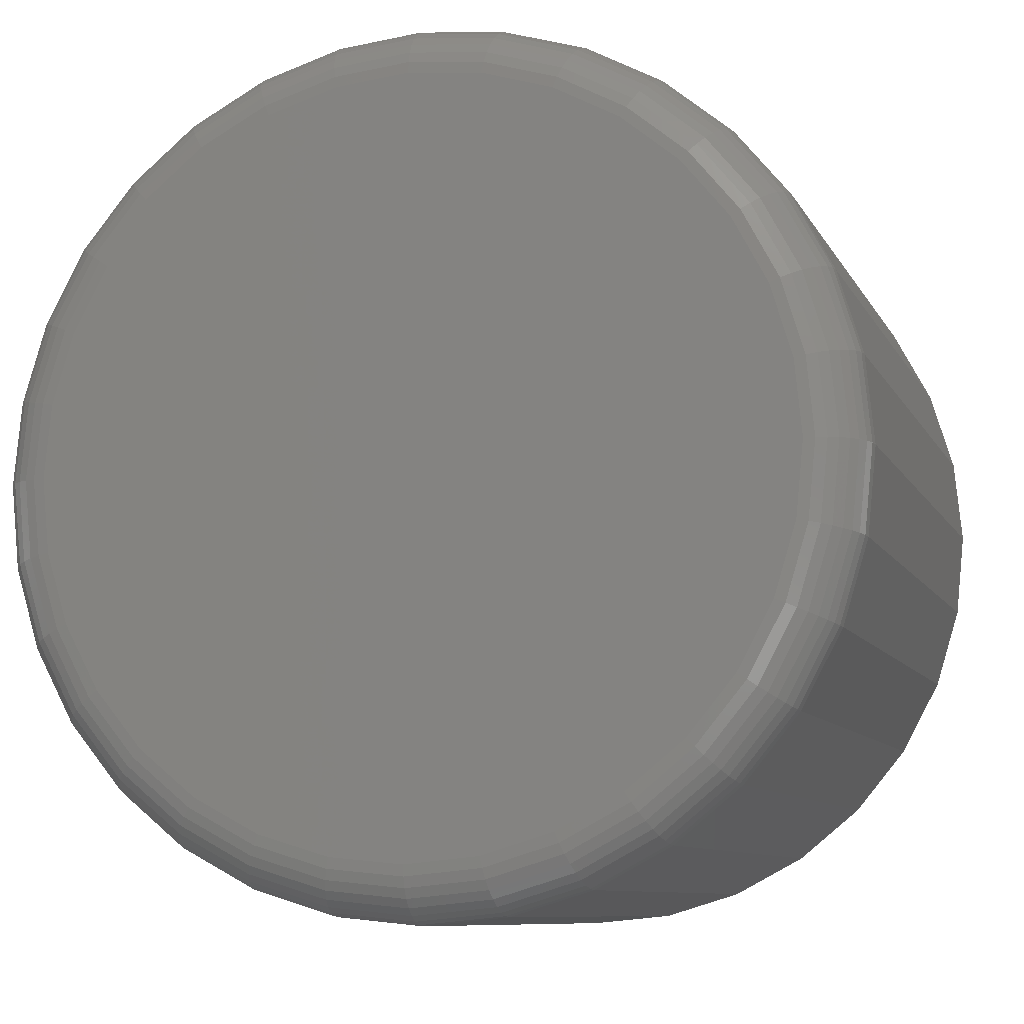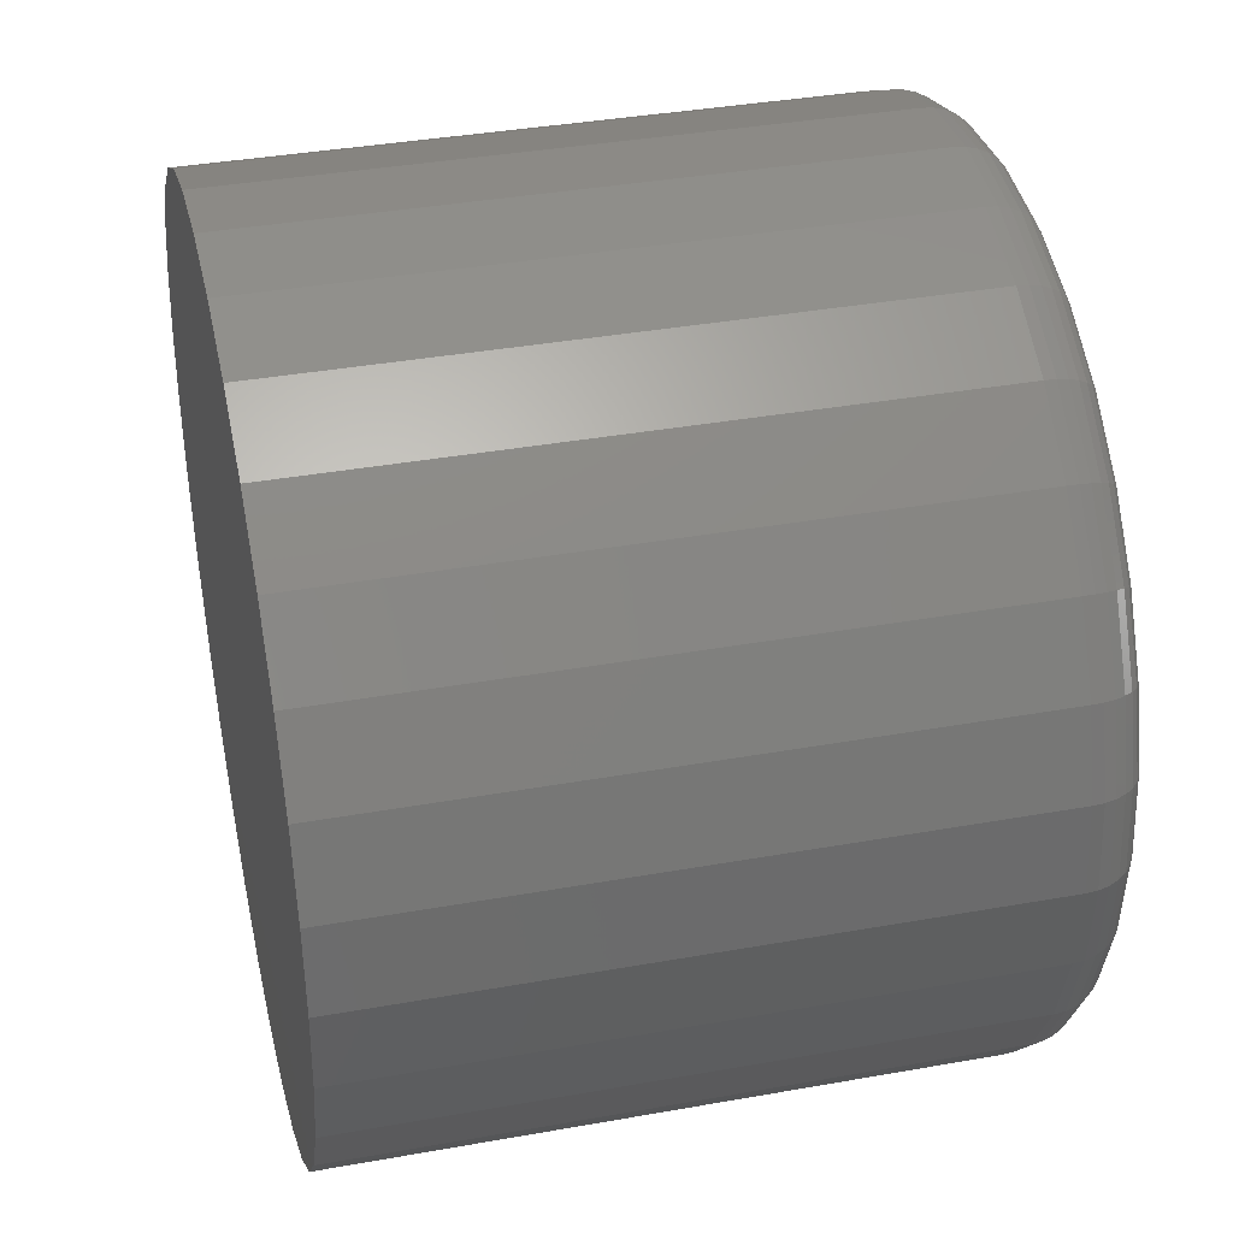
<metadata>
{"format":"stl","ext":"stl","renderer":"f3d","projection":"perspective","resolution":1024,"background":"white","views":[{"elev":-8.9,"azim":-162.8,"up":"+Z"},{"elev":37.5,"azim":77.1,"up":"+Z"}]}
</metadata>
<code>
# stl→obj: 320 verts, 636 faces
v 0.005016 2.673e-17 0.4191
v 0.08677 3.127e-17 0.411
v -0.07674 2.219e-17 0.411
v 0.005016 2.673e-17 -0.4191
v -0.07674 2.219e-17 -0.411
v 0.08677 3.127e-17 -0.411
v -0.1554 1.783e-17 -0.3872
v 0.1654 3.564e-17 -0.3872
v -0.2278 1.381e-17 -0.3485
v 0.2378 3.966e-17 -0.3485
v -0.2913 1.028e-17 -0.2963
v 0.3014 4.318e-17 -0.2963
v -0.3434 7.39e-18 -0.2328
v 0.3535 4.608e-17 -0.2328
v -0.3822 5.24e-18 -0.1604
v 0.3922 4.823e-17 -0.1604
v -0.406 3.916e-18 -0.08176
v 0.416 4.955e-17 -0.08176
v -0.4141 3.469e-18 -2.22e-16
v 0.4241 5e-17 1.31e-16
v -0.406 3.916e-18 0.08176
v 0.416 4.955e-17 0.08176
v -0.3822 5.24e-18 0.1604
v 0.3922 4.823e-17 0.1604
v -0.3434 7.39e-18 0.2328
v 0.3535 4.608e-17 0.2328
v -0.2913 1.028e-17 0.2963
v 0.3014 4.318e-17 0.2963
v -0.2278 1.381e-17 0.3485
v 0.2378 3.966e-17 0.3485
v -0.1554 1.783e-17 0.3872
v 0.1654 3.564e-17 0.3872
v 0.4866 -0.0625 -6.047e-16
v 0.4866 -0.75 -5.898e-17
v 0.4773 -0.0625 -0.09395
v 0.4773 -0.75 -0.09395
v 0.4499 -0.0625 -0.1843
v 0.4499 -0.75 -0.1843
v 0.4054 -0.0625 -0.2676
v 0.4054 -0.75 -0.2676
v 0.3455 -0.0625 -0.3405
v 0.3455 -0.75 -0.3405
v 0.2726 -0.0625 -0.4004
v 0.2726 -0.75 -0.4004
v 0.1893 -0.0625 -0.4449
v 0.1893 -0.75 -0.4449
v 0.09897 -0.0625 -0.4723
v 0.09897 -0.75 -0.4723
v 0.005016 -0.0625 -0.4816
v 0.005016 -0.75 -0.4816
v -0.08893 -0.0625 -0.4723
v -0.08893 -0.75 -0.4723
v -0.1793 -0.0625 -0.4449
v -0.1793 -0.75 -0.4449
v -0.2625 -0.0625 -0.4004
v -0.2625 -0.75 -0.4004
v -0.3355 -0.0625 -0.3405
v -0.3355 -0.75 -0.3405
v -0.3954 -0.0625 -0.2676
v -0.3954 -0.75 -0.2676
v -0.4399 -0.0625 -0.1843
v -0.4399 -0.75 -0.1843
v -0.4673 -0.0625 -0.09395
v -0.4673 -0.75 -0.09395
v -0.4766 -0.0625 5.897e-17
v -0.4766 -0.75 5.897e-17
v -0.4673 -0.0625 0.09395
v -0.4673 -0.75 0.09395
v -0.4399 -0.0625 0.1843
v -0.4399 -0.75 0.1843
v -0.3954 -0.0625 0.2676
v -0.3954 -0.75 0.2676
v -0.3355 -0.0625 0.3405
v -0.3355 -0.75 0.3405
v -0.2625 -0.0625 0.4004
v -0.2625 -0.75 0.4004
v -0.1793 -0.0625 0.4449
v -0.1793 -0.75 0.4449
v -0.08893 -0.0625 0.4723
v -0.08893 -0.75 0.4723
v 0.005016 -0.0625 0.4816
v 0.005016 -0.75 0.4816
v 0.09897 -0.0625 0.4723
v 0.09897 -0.75 0.4723
v 0.1893 -0.0625 0.4449
v 0.1893 -0.75 0.4449
v 0.2726 -0.0625 0.4004
v 0.2726 -0.75 0.4004
v 0.3455 -0.0625 0.3405
v 0.3455 -0.75 0.3405
v 0.4054 -0.0625 0.2676
v 0.4054 -0.75 0.2676
v 0.4499 -0.0625 0.1843
v 0.4499 -0.75 0.1843
v 0.4773 -0.0625 0.09395
v 0.4773 -0.75 0.09395
v -0.4754 -0.05031 -2.22e-16
v -0.4661 -0.05031 0.09372
v -0.4718 -0.03858 -2.219e-16
v -0.4626 -0.03858 0.09302
v -0.466 -0.02778 -2.219e-16
v -0.457 -0.02778 0.0919
v -0.4583 -0.01831 -2.218e-16
v -0.4494 -0.01831 0.09038
v -0.4488 -0.01053 -2.218e-16
v -0.4401 -0.01053 0.08853
v -0.438 -0.004758 -2.495e-16
v -0.4295 -0.004758 0.08642
v -0.4263 -0.001201 -2.495e-16
v -0.418 -0.001201 0.08414
v 0.4762 -0.05031 0.09372
v 0.4854 -0.05031 2.221e-16
v 0.4727 -0.03858 0.09302
v 0.4818 -0.03858 1.944e-16
v 0.467 -0.02778 0.0919
v 0.4761 -0.02778 1.667e-16
v 0.4594 -0.01831 0.09038
v 0.4683 -0.01831 1.667e-16
v 0.4501 -0.01053 0.08853
v 0.4588 -0.01053 1.39e-16
v 0.4395 -0.004758 0.08642
v 0.448 -0.004758 1.391e-16
v 0.428 -0.001201 0.08414
v 0.4363 -0.001201 1.391e-16
v 0.4488 -0.05031 0.1838
v 0.4455 -0.03858 0.1825
v 0.4402 -0.02778 0.1803
v 0.433 -0.01831 0.1773
v 0.4243 -0.01053 0.1737
v 0.4143 -0.004758 0.1695
v 0.4035 -0.001201 0.165
v 0.4044 -0.05031 0.2669
v 0.4015 -0.03858 0.2649
v 0.3967 -0.02778 0.2617
v 0.3902 -0.01831 0.2574
v 0.3823 -0.01053 0.2521
v 0.3734 -0.004758 0.2461
v 0.3636 -0.001201 0.2396
v 0.3447 -0.05031 0.3397
v 0.3422 -0.03858 0.3372
v 0.3381 -0.02778 0.3331
v 0.3326 -0.01831 0.3276
v 0.3259 -0.01053 0.3209
v 0.3183 -0.004758 0.3132
v 0.31 -0.001201 0.305
v 0.2719 -0.05031 0.3994
v 0.2699 -0.03858 0.3965
v 0.2667 -0.02778 0.3917
v 0.2624 -0.01831 0.3852
v 0.2571 -0.01053 0.3773
v 0.2511 -0.004758 0.3683
v 0.2446 -0.001201 0.3586
v 0.1888 -0.05031 0.4438
v 0.1875 -0.03858 0.4405
v 0.1853 -0.02778 0.4352
v 0.1823 -0.01831 0.428
v 0.1787 -0.01053 0.4193
v 0.1745 -0.004758 0.4093
v 0.1701 -0.001201 0.3984
v 0.09873 -0.05031 0.4711
v 0.09804 -0.03858 0.4677
v 0.09691 -0.02778 0.462
v 0.0954 -0.01831 0.4544
v 0.09355 -0.01053 0.4451
v 0.09144 -0.004758 0.4345
v 0.08915 -0.001201 0.423
v 0.005016 -0.05031 0.4804
v 0.005016 -0.03858 0.4768
v 0.005016 -0.02778 0.471
v 0.005016 -0.01831 0.4633
v 0.005016 -0.01053 0.4538
v 0.005016 -0.004758 0.443
v 0.005016 -0.001201 0.4313
v -0.0887 -0.05031 0.4711
v -0.08801 -0.03858 0.4677
v -0.08688 -0.02778 0.462
v -0.08536 -0.01831 0.4544
v -0.08352 -0.01053 0.4451
v -0.08141 -0.004758 0.4345
v -0.07912 -0.001201 0.423
v -0.1788 -0.05031 0.4438
v -0.1775 -0.03858 0.4405
v -0.1752 -0.02778 0.4352
v -0.1723 -0.01831 0.428
v -0.1686 -0.01053 0.4193
v -0.1645 -0.004758 0.4093
v -0.16 -0.001201 0.3984
v -0.2619 -0.05031 0.3994
v -0.2599 -0.03858 0.3965
v -0.2567 -0.02778 0.3917
v -0.2524 -0.01831 0.3852
v -0.2471 -0.01053 0.3773
v -0.2411 -0.004758 0.3683
v -0.2346 -0.001201 0.3586
v -0.3347 -0.05031 0.3397
v -0.3321 -0.03858 0.3372
v -0.3281 -0.02778 0.3331
v -0.3226 -0.01831 0.3276
v -0.3159 -0.01053 0.3209
v -0.3082 -0.004758 0.3132
v -0.2999 -0.001201 0.305
v -0.3944 -0.05031 0.2669
v -0.3914 -0.03858 0.2649
v -0.3866 -0.02778 0.2617
v -0.3802 -0.01831 0.2574
v -0.3723 -0.01053 0.2521
v -0.3633 -0.004758 0.2461
v -0.3536 -0.001201 0.2396
v -0.4388 -0.05031 0.1838
v -0.4355 -0.03858 0.1825
v -0.4302 -0.02778 0.1803
v -0.423 -0.01831 0.1773
v -0.4142 -0.01053 0.1737
v -0.4043 -0.004758 0.1695
v -0.3934 -0.001201 0.165
v 0.4762 -0.05031 -0.09372
v 0.4727 -0.03858 -0.09302
v 0.467 -0.02778 -0.0919
v 0.4594 -0.01831 -0.09038
v 0.4501 -0.01053 -0.08853
v 0.4395 -0.004758 -0.08642
v 0.428 -0.001201 -0.08414
v -0.4661 -0.05031 -0.09372
v -0.4626 -0.03858 -0.09302
v -0.457 -0.02778 -0.0919
v -0.4494 -0.01831 -0.09038
v -0.4401 -0.01053 -0.08853
v -0.4295 -0.004758 -0.08642
v -0.418 -0.001201 -0.08414
v -0.4388 -0.05031 -0.1838
v -0.4355 -0.03858 -0.1825
v -0.4302 -0.02778 -0.1803
v -0.423 -0.01831 -0.1773
v -0.4142 -0.01053 -0.1737
v -0.4043 -0.004758 -0.1695
v -0.3934 -0.001201 -0.165
v -0.3944 -0.05031 -0.2669
v -0.3914 -0.03858 -0.2649
v -0.3866 -0.02778 -0.2617
v -0.3802 -0.01831 -0.2574
v -0.3723 -0.01053 -0.2521
v -0.3633 -0.004758 -0.2461
v -0.3536 -0.001201 -0.2396
v -0.3347 -0.05031 -0.3397
v -0.3321 -0.03858 -0.3372
v -0.3281 -0.02778 -0.3331
v -0.3226 -0.01831 -0.3276
v -0.3159 -0.01053 -0.3209
v -0.3082 -0.004758 -0.3132
v -0.2999 -0.001201 -0.305
v -0.2619 -0.05031 -0.3994
v -0.2599 -0.03858 -0.3965
v -0.2567 -0.02778 -0.3917
v -0.2524 -0.01831 -0.3852
v -0.2471 -0.01053 -0.3773
v -0.2411 -0.004758 -0.3683
v -0.2346 -0.001201 -0.3586
v -0.1788 -0.05031 -0.4438
v -0.1775 -0.03858 -0.4405
v -0.1752 -0.02778 -0.4352
v -0.1723 -0.01831 -0.428
v -0.1686 -0.01053 -0.4193
v -0.1645 -0.004758 -0.4093
v -0.16 -0.001201 -0.3984
v -0.0887 -0.05031 -0.4711
v -0.08801 -0.03858 -0.4677
v -0.08688 -0.02778 -0.462
v -0.08536 -0.01831 -0.4544
v -0.08352 -0.01053 -0.4451
v -0.08141 -0.004758 -0.4345
v -0.07912 -0.001201 -0.423
v 0.005016 -0.05031 -0.4804
v 0.005016 -0.03858 -0.4768
v 0.005016 -0.02778 -0.471
v 0.005016 -0.01831 -0.4633
v 0.005016 -0.01053 -0.4538
v 0.005016 -0.004758 -0.443
v 0.005016 -0.001201 -0.4313
v 0.09873 -0.05031 -0.4711
v 0.09804 -0.03858 -0.4677
v 0.09691 -0.02778 -0.462
v 0.0954 -0.01831 -0.4544
v 0.09355 -0.01053 -0.4451
v 0.09144 -0.004758 -0.4345
v 0.08915 -0.001201 -0.423
v 0.1888 -0.05031 -0.4438
v 0.1875 -0.03858 -0.4405
v 0.1853 -0.02778 -0.4352
v 0.1823 -0.01831 -0.428
v 0.1787 -0.01053 -0.4193
v 0.1745 -0.004758 -0.4093
v 0.1701 -0.001201 -0.3984
v 0.2719 -0.05031 -0.3994
v 0.2699 -0.03858 -0.3965
v 0.2667 -0.02778 -0.3917
v 0.2624 -0.01831 -0.3852
v 0.2571 -0.01053 -0.3773
v 0.2511 -0.004758 -0.3683
v 0.2446 -0.001201 -0.3586
v 0.3447 -0.05031 -0.3397
v 0.3422 -0.03858 -0.3372
v 0.3381 -0.02778 -0.3331
v 0.3326 -0.01831 -0.3276
v 0.3259 -0.01053 -0.3209
v 0.3183 -0.004758 -0.3132
v 0.31 -0.001201 -0.305
v 0.4044 -0.05031 -0.2669
v 0.4015 -0.03858 -0.2649
v 0.3967 -0.02778 -0.2617
v 0.3902 -0.01831 -0.2574
v 0.3823 -0.01053 -0.2521
v 0.3734 -0.004758 -0.2461
v 0.3636 -0.001201 -0.2396
v 0.4488 -0.05031 -0.1838
v 0.4455 -0.03858 -0.1825
v 0.4402 -0.02778 -0.1803
v 0.433 -0.01831 -0.1773
v 0.4243 -0.01053 -0.1737
v 0.4143 -0.004758 -0.1695
v 0.4035 -0.001201 -0.165
f 1 2 3
f 4 5 6
f 6 5 7
f 6 7 8
f 8 7 9
f 8 9 10
f 10 9 11
f 10 11 12
f 12 11 13
f 12 13 14
f 14 13 15
f 14 15 16
f 16 15 17
f 16 17 18
f 18 17 19
f 18 19 20
f 20 19 21
f 20 21 22
f 22 21 23
f 22 23 24
f 24 23 25
f 24 25 26
f 26 25 27
f 26 27 28
f 28 27 29
f 28 29 30
f 30 29 31
f 30 31 32
f 32 31 3
f 32 3 2
f 33 34 35
f 35 34 36
f 35 36 37
f 37 36 38
f 37 38 39
f 39 38 40
f 39 40 41
f 41 40 42
f 41 42 43
f 43 42 44
f 43 44 45
f 45 44 46
f 45 46 47
f 47 46 48
f 47 48 49
f 49 48 50
f 49 50 51
f 51 50 52
f 51 52 53
f 53 52 54
f 53 54 55
f 55 54 56
f 55 56 57
f 57 56 58
f 57 58 59
f 59 58 60
f 59 60 61
f 61 60 62
f 61 62 63
f 63 62 64
f 63 64 65
f 65 64 66
f 65 66 67
f 67 66 68
f 67 68 69
f 69 68 70
f 69 70 71
f 71 70 72
f 71 72 73
f 73 72 74
f 73 74 75
f 75 74 76
f 75 76 77
f 77 76 78
f 77 78 79
f 79 78 80
f 79 80 81
f 81 80 82
f 81 82 83
f 83 82 84
f 83 84 85
f 85 84 86
f 85 86 87
f 87 86 88
f 87 88 89
f 89 88 90
f 89 90 91
f 91 90 92
f 91 92 93
f 93 92 94
f 93 94 95
f 95 94 96
f 95 96 33
f 33 96 34
f 65 67 97
f 97 67 98
f 97 98 99
f 99 98 100
f 99 100 101
f 101 100 102
f 101 102 103
f 103 102 104
f 103 104 105
f 105 104 106
f 105 106 107
f 107 106 108
f 107 108 109
f 109 108 110
f 109 110 19
f 19 110 21
f 95 33 111
f 111 33 112
f 111 112 113
f 113 112 114
f 113 114 115
f 115 114 116
f 115 116 117
f 117 116 118
f 117 118 119
f 119 118 120
f 119 120 121
f 121 120 122
f 121 122 123
f 123 122 124
f 123 124 22
f 22 124 20
f 93 95 125
f 125 95 111
f 125 111 126
f 126 111 113
f 126 113 127
f 127 113 115
f 127 115 128
f 128 115 117
f 128 117 129
f 129 117 119
f 129 119 130
f 130 119 121
f 130 121 131
f 131 121 123
f 131 123 24
f 24 123 22
f 91 93 132
f 132 93 125
f 132 125 133
f 133 125 126
f 133 126 134
f 134 126 127
f 134 127 135
f 135 127 128
f 135 128 136
f 136 128 129
f 136 129 137
f 137 129 130
f 137 130 138
f 138 130 131
f 138 131 26
f 26 131 24
f 89 91 139
f 139 91 132
f 139 132 140
f 140 132 133
f 140 133 141
f 141 133 134
f 141 134 142
f 142 134 135
f 142 135 143
f 143 135 136
f 143 136 144
f 144 136 137
f 144 137 145
f 145 137 138
f 145 138 28
f 28 138 26
f 87 89 146
f 146 89 139
f 146 139 147
f 147 139 140
f 147 140 148
f 148 140 141
f 148 141 149
f 149 141 142
f 149 142 150
f 150 142 143
f 150 143 151
f 151 143 144
f 151 144 152
f 152 144 145
f 152 145 30
f 30 145 28
f 85 87 153
f 153 87 146
f 153 146 154
f 154 146 147
f 154 147 155
f 155 147 148
f 155 148 156
f 156 148 149
f 156 149 157
f 157 149 150
f 157 150 158
f 158 150 151
f 158 151 159
f 159 151 152
f 159 152 32
f 32 152 30
f 83 85 160
f 160 85 153
f 160 153 161
f 161 153 154
f 161 154 162
f 162 154 155
f 162 155 163
f 163 155 156
f 163 156 164
f 164 156 157
f 164 157 165
f 165 157 158
f 165 158 166
f 166 158 159
f 166 159 2
f 2 159 32
f 81 83 167
f 167 83 160
f 167 160 168
f 168 160 161
f 168 161 169
f 169 161 162
f 169 162 170
f 170 162 163
f 170 163 171
f 171 163 164
f 171 164 172
f 172 164 165
f 172 165 173
f 173 165 166
f 173 166 1
f 1 166 2
f 79 81 174
f 174 81 167
f 174 167 175
f 175 167 168
f 175 168 176
f 176 168 169
f 176 169 177
f 177 169 170
f 177 170 178
f 178 170 171
f 178 171 179
f 179 171 172
f 179 172 180
f 180 172 173
f 180 173 3
f 3 173 1
f 77 79 181
f 181 79 174
f 181 174 182
f 182 174 175
f 182 175 183
f 183 175 176
f 183 176 184
f 184 176 177
f 184 177 185
f 185 177 178
f 185 178 186
f 186 178 179
f 186 179 187
f 187 179 180
f 187 180 31
f 31 180 3
f 75 77 188
f 188 77 181
f 188 181 189
f 189 181 182
f 189 182 190
f 190 182 183
f 190 183 191
f 191 183 184
f 191 184 192
f 192 184 185
f 192 185 193
f 193 185 186
f 193 186 194
f 194 186 187
f 194 187 29
f 29 187 31
f 73 75 195
f 195 75 188
f 195 188 196
f 196 188 189
f 196 189 197
f 197 189 190
f 197 190 198
f 198 190 191
f 198 191 199
f 199 191 192
f 199 192 200
f 200 192 193
f 200 193 201
f 201 193 194
f 201 194 27
f 27 194 29
f 71 73 202
f 202 73 195
f 202 195 203
f 203 195 196
f 203 196 204
f 204 196 197
f 204 197 205
f 205 197 198
f 205 198 206
f 206 198 199
f 206 199 207
f 207 199 200
f 207 200 208
f 208 200 201
f 208 201 25
f 25 201 27
f 69 71 209
f 209 71 202
f 209 202 210
f 210 202 203
f 210 203 211
f 211 203 204
f 211 204 212
f 212 204 205
f 212 205 213
f 213 205 206
f 213 206 214
f 214 206 207
f 214 207 215
f 215 207 208
f 215 208 23
f 23 208 25
f 67 69 98
f 98 69 209
f 98 209 100
f 100 209 210
f 100 210 102
f 102 210 211
f 102 211 104
f 104 211 212
f 104 212 106
f 106 212 213
f 106 213 108
f 108 213 214
f 108 214 110
f 110 214 215
f 110 215 21
f 21 215 23
f 33 35 112
f 112 35 216
f 112 216 114
f 114 216 217
f 114 217 116
f 116 217 218
f 116 218 118
f 118 218 219
f 118 219 120
f 120 219 220
f 120 220 122
f 122 220 221
f 122 221 124
f 124 221 222
f 124 222 20
f 20 222 18
f 63 65 223
f 223 65 97
f 223 97 224
f 224 97 99
f 224 99 225
f 225 99 101
f 225 101 226
f 226 101 103
f 226 103 227
f 227 103 105
f 227 105 228
f 228 105 107
f 228 107 229
f 229 107 109
f 229 109 17
f 17 109 19
f 61 63 230
f 230 63 223
f 230 223 231
f 231 223 224
f 231 224 232
f 232 224 225
f 232 225 233
f 233 225 226
f 233 226 234
f 234 226 227
f 234 227 235
f 235 227 228
f 235 228 236
f 236 228 229
f 236 229 15
f 15 229 17
f 59 61 237
f 237 61 230
f 237 230 238
f 238 230 231
f 238 231 239
f 239 231 232
f 239 232 240
f 240 232 233
f 240 233 241
f 241 233 234
f 241 234 242
f 242 234 235
f 242 235 243
f 243 235 236
f 243 236 13
f 13 236 15
f 57 59 244
f 244 59 237
f 244 237 245
f 245 237 238
f 245 238 246
f 246 238 239
f 246 239 247
f 247 239 240
f 247 240 248
f 248 240 241
f 248 241 249
f 249 241 242
f 249 242 250
f 250 242 243
f 250 243 11
f 11 243 13
f 55 57 251
f 251 57 244
f 251 244 252
f 252 244 245
f 252 245 253
f 253 245 246
f 253 246 254
f 254 246 247
f 254 247 255
f 255 247 248
f 255 248 256
f 256 248 249
f 256 249 257
f 257 249 250
f 257 250 9
f 9 250 11
f 53 55 258
f 258 55 251
f 258 251 259
f 259 251 252
f 259 252 260
f 260 252 253
f 260 253 261
f 261 253 254
f 261 254 262
f 262 254 255
f 262 255 263
f 263 255 256
f 263 256 264
f 264 256 257
f 264 257 7
f 7 257 9
f 51 53 265
f 265 53 258
f 265 258 266
f 266 258 259
f 266 259 267
f 267 259 260
f 267 260 268
f 268 260 261
f 268 261 269
f 269 261 262
f 269 262 270
f 270 262 263
f 270 263 271
f 271 263 264
f 271 264 5
f 5 264 7
f 49 51 272
f 272 51 265
f 272 265 273
f 273 265 266
f 273 266 274
f 274 266 267
f 274 267 275
f 275 267 268
f 275 268 276
f 276 268 269
f 276 269 277
f 277 269 270
f 277 270 278
f 278 270 271
f 278 271 4
f 4 271 5
f 47 49 279
f 279 49 272
f 279 272 280
f 280 272 273
f 280 273 281
f 281 273 274
f 281 274 282
f 282 274 275
f 282 275 283
f 283 275 276
f 283 276 284
f 284 276 277
f 284 277 285
f 285 277 278
f 285 278 6
f 6 278 4
f 45 47 286
f 286 47 279
f 286 279 287
f 287 279 280
f 287 280 288
f 288 280 281
f 288 281 289
f 289 281 282
f 289 282 290
f 290 282 283
f 290 283 291
f 291 283 284
f 291 284 292
f 292 284 285
f 292 285 8
f 8 285 6
f 43 45 293
f 293 45 286
f 293 286 294
f 294 286 287
f 294 287 295
f 295 287 288
f 295 288 296
f 296 288 289
f 296 289 297
f 297 289 290
f 297 290 298
f 298 290 291
f 298 291 299
f 299 291 292
f 299 292 10
f 10 292 8
f 41 43 300
f 300 43 293
f 300 293 301
f 301 293 294
f 301 294 302
f 302 294 295
f 302 295 303
f 303 295 296
f 303 296 304
f 304 296 297
f 304 297 305
f 305 297 298
f 305 298 306
f 306 298 299
f 306 299 12
f 12 299 10
f 39 41 307
f 307 41 300
f 307 300 308
f 308 300 301
f 308 301 309
f 309 301 302
f 309 302 310
f 310 302 303
f 310 303 311
f 311 303 304
f 311 304 312
f 312 304 305
f 312 305 313
f 313 305 306
f 313 306 14
f 14 306 12
f 37 39 314
f 314 39 307
f 314 307 315
f 315 307 308
f 315 308 316
f 316 308 309
f 316 309 317
f 317 309 310
f 317 310 318
f 318 310 311
f 318 311 319
f 319 311 312
f 319 312 320
f 320 312 313
f 320 313 16
f 16 313 14
f 35 37 216
f 216 37 314
f 216 314 217
f 217 314 315
f 217 315 218
f 218 315 316
f 218 316 219
f 219 316 317
f 219 317 220
f 220 317 318
f 220 318 221
f 221 318 319
f 221 319 222
f 222 319 320
f 222 320 18
f 18 320 16
f 80 84 82
f 84 80 86
f 86 80 78
f 86 78 88
f 88 78 76
f 88 76 90
f 90 76 74
f 90 74 92
f 92 74 72
f 92 72 94
f 94 72 70
f 94 70 96
f 96 70 68
f 96 68 34
f 34 68 66
f 34 66 36
f 36 66 64
f 36 64 38
f 38 64 62
f 38 62 40
f 40 62 60
f 40 60 42
f 42 60 58
f 42 58 44
f 44 58 56
f 44 56 46
f 46 56 54
f 46 54 48
f 48 54 52
f 48 52 50

</code>
